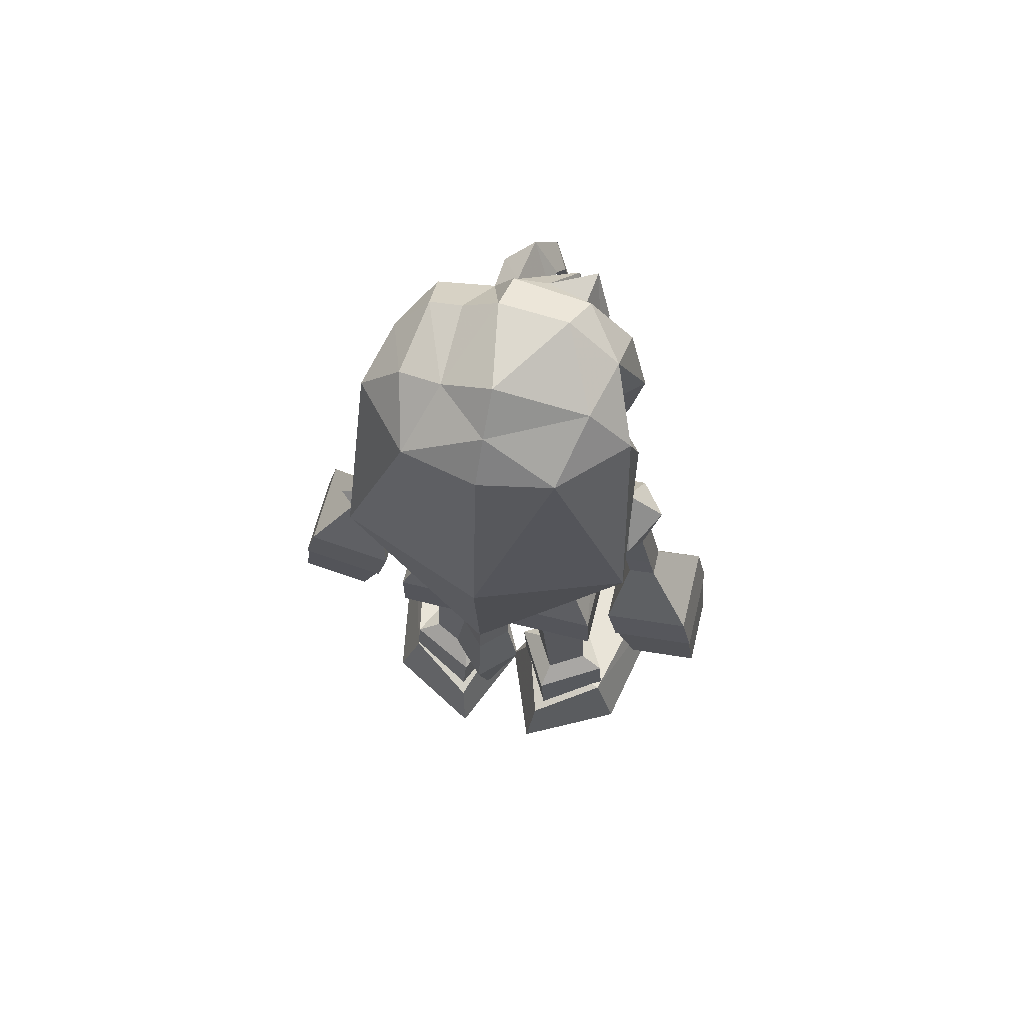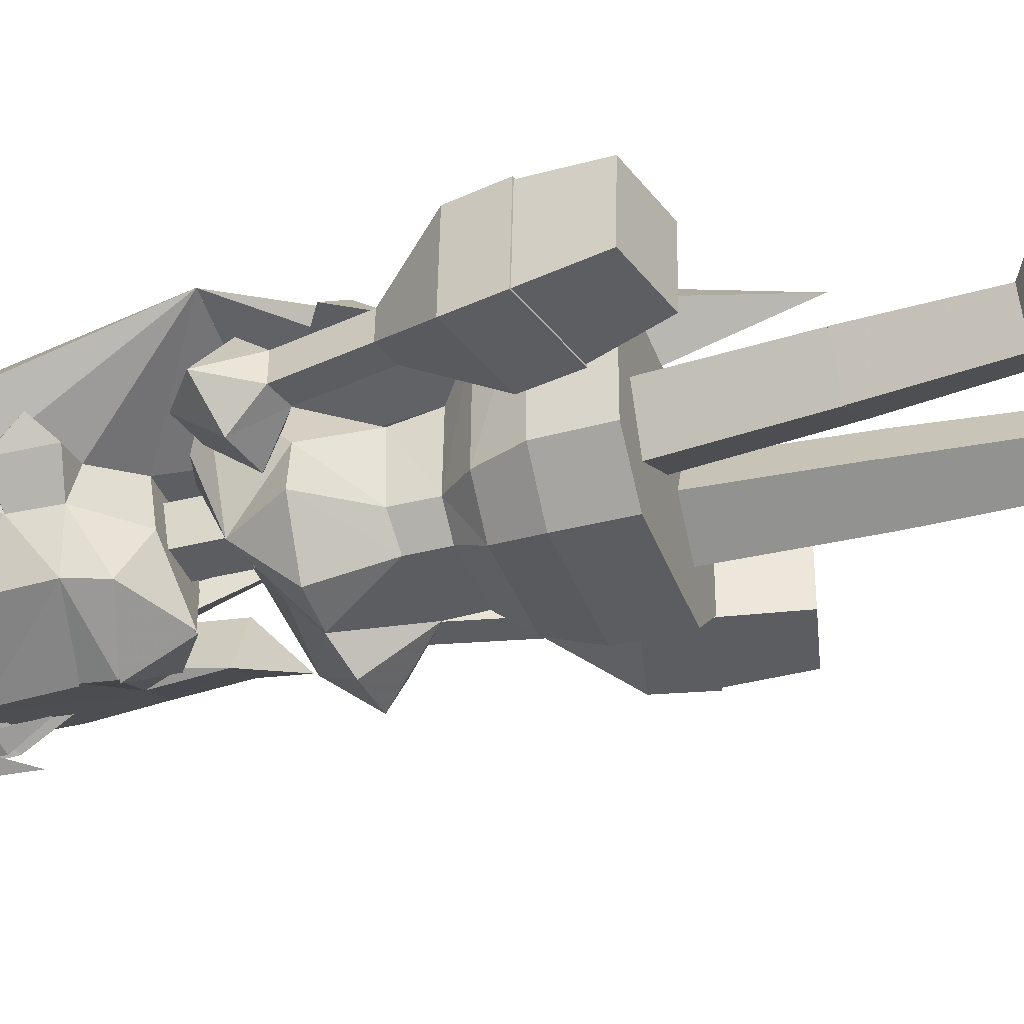
<metadata>
{"format":"obj","ext":"obj","renderer":"f3d","projection":"perspective","resolution":1024,"background":"white","views":[{"elev":66.3,"azim":14.6,"up":"+Y"},{"elev":-36.2,"azim":-71.7,"up":"+Z"}]}
</metadata>
<code>
v 0.0856 0.1679 0.1528
v 0.0408 0.1968 0.02142
v 0.1535 0.08516 -0.2664
v 0.175 0.168 -0.2411
v 0.2406 0.08862 0.09412
v 0.07518 0.08921 0.1838
v 0.2658 0.1687 -0.2087
v 0.003918 0.08674 0.00966
v 0.2031 0.1981 0.07933
v 0.2996 0.08632 -0.2142
f 6 1 2
f 8 6 2
f 2 4 3
f 8 2 3
f 9 1 6
f 5 9 6
f 1 9 2
f 7 4 2
f 9 7 2
f 5 6 8
f 8 3 10
f 5 8 10
f 4 7 10
f 3 4 10
f 10 7 9
f 5 10 9
v 0.005717 0.7067 0.2815
v 0.046 0.8199 0.2248
v 0.005719 0.8199 0.2651
v 0.06248 0.7067 0.2248
v 0.005718 0.7067 0.168
v 0.00572 0.8199 0.1845
v -0.03456 0.8199 0.2248
v -0.05104 0.7067 0.2248
v 0.005714 0.5127 0.2248
f 11 12 13
f 12 11 14
f 12 15 16
f 14 15 12
f 17 11 13
f 11 17 18
f 15 17 16
f 18 17 15
f 14 19 15
f 15 19 18
f 19 11 18
f 11 19 14
v 0.00572 0.8199 0.1845
v -0.03456 0.8798 0.2248
v 0.005721 0.8798 0.1845
v -0.03456 0.8199 0.2248
v 0.00572 0.8798 0.2651
v 0.005719 0.8199 0.2651
v 0.046 0.8199 0.2248
v 0.046 0.8798 0.2248
f 20 21 22
f 21 20 23
f 24 21 23
f 25 24 23
f 26 24 25
f 27 24 26
f 20 27 26
f 27 20 22
v -0.2308 1.129 0.2049
v 0.006309 1.129 0.1525
v 0.005721 0.8798 0.1845
v 0.2367 1.129 0.2049
v 0.046 0.8798 0.2248
v -0.03456 0.8798 0.2248
v 0.00572 0.8798 0.2651
v 0.003034 1.168 0.2264
v 0.006308 1.129 0.2923
f 28 29 30
f 31 32 30
f 31 30 29
f 33 28 30
f 34 32 31
f 28 33 34
f 31 35 36
f 29 35 31
f 28 35 29
f 28 36 35
f 31 36 34
f 28 34 36
v 0.006262 1.212 -0.0551
v 0.00626 1.299 -0.09997
v 0.09204 1.268 -0.03753
v 0.1195 1.321 -0.03831
v 0.006256 1.454 -0.1013
v 0.123 1.474 -0.04855
v -0.1105 1.474 -0.04855
v -0.105 1.321 -0.03785
v -0.135 1.377 0.03671
v 0.06338 1.238 0.0392
v 0.1274 1.311 0.05041
v 0.128 1.298 0.09862
v -0.05724 1.238 0.0392
v -0.05721 1.249 0.1118
v -0.1218 1.298 0.09339
v 0.06335 1.249 0.1118
v -0.1647 1.395 0.09278
v -0.1818 1.383 0.07938
v -0.196 1.333 0.1185
v -0.1239 1.313 0.04347
v 0.0342 1.502 -0.08549
v 0.08784 1.489 -0.06752
v 0.006255 1.502 -0.09396
v -0.05043 1.496 -0.07605
v -0.0859 1.268 -0.03753
v 0.006259 1.343 -0.09522
v -0.1688 1.301 0.08914
f 37 38 39
f 40 41 42
f 43 41 44
f 45 43 44
f 46 37 39
f 47 48 46
f 49 50 51
f 49 52 50
f 53 54 55
f 54 53 45
f 56 54 45
f 46 39 47
f 44 56 45
f 38 40 39
f 41 57 58
f 42 41 58
f 41 59 57
f 41 60 59
f 41 43 60
f 38 37 61
f 41 40 62
f 44 41 62
f 49 56 61
f 48 52 46
f 46 52 49
f 55 63 51
f 63 55 54
f 63 56 51
f 63 54 56
f 37 46 49
f 49 51 56
f 61 56 44
f 61 37 49
f 61 44 38
f 62 38 44
f 40 38 62
v 0.003994 1.453 -0.1062
v 0.004092 1.343 -0.1001
v -0.1074 1.32 -0.04269
v -0.1128 1.474 -0.05343
v 0.008374 1.454 -0.1063
v 0.1217 1.321 -0.04321
v 0.008379 1.343 -0.1002
v 0.1253 1.474 -0.05344
f 64 65 66
f 67 64 66
f 68 69 70
f 71 69 68
v 0.006336 1.21 -0.05989
v -0.08835 1.266 -0.04181
v 0.006339 1.296 -0.1049
v 0.09463 1.266 -0.04174
f 72 73 74
f 72 74 75
v -0.02523 1.162 0.03419
v 0.03775 1.253 0.0342
v 0.03775 1.162 0.03419
v -0.02523 1.253 0.0342
v 0.03775 1.253 0.09718
v 0.03775 1.162 0.09717
v -0.02523 1.162 0.09717
v -0.02523 1.253 0.09718
f 76 77 78
f 77 76 79
f 78 77 80
f 80 81 78
f 81 76 78
f 82 76 81
f 79 82 83
f 76 82 79
f 81 83 82
f 80 83 81
v -0.09052 1.179 0.06061
v 0.005758 1.189 0.1046
v 0.102 1.179 0.06061
v 0.02589 1.117 -0.03064
v -0.01438 1.117 -0.03064
f 84 85 86
f 84 87 88
f 87 84 86
v 0.06753 0.9592 -0.0575
v 0.1881 1.04 -0.03818
v 0.139 1.125 -0.04737
v 0.1292 1.043 -0.1187
v 0.1612 1.148 0.1378
v -0.08989 0.9681 0.08605
v 0.1014 0.9681 0.08605
v -0.1497 1.148 0.1378
v 0.05193 1.046 -0.1232
v 0.02589 1.117 -0.03064
v 0.005758 1.189 0.1046
v 0.1358 1.173 0.07365
v 0.102 1.179 0.06061
v 0.005757 1.066 -0.09017
v -0.01438 1.117 -0.03064
v -0.05602 0.9592 -0.0575
v 0.1696 1.044 0.03508
v 0.1029 0.9646 -0.01889
v -0.158 1.044 0.03508
v -0.09143 0.9646 -0.01889
v -0.04041 1.046 -0.1232
v -0.1243 1.173 0.07365
v -0.1275 1.125 -0.04737
v -0.09052 1.179 0.06061
v -0.1177 1.043 -0.1187
v -0.1766 1.04 -0.03818
f 89 90 106
f 91 90 92
f 93 94 95
f 96 94 93
f 91 92 97
f 98 101 91
f 99 100 101
f 99 93 100
f 91 97 102
f 103 98 102
f 89 104 102
f 105 93 95
f 95 106 105
f 102 98 91
f 93 99 96
f 107 108 94
f 94 96 107
f 104 109 102
f 112 110 99
f 111 112 103
f 113 109 104
f 113 114 111
f 114 104 108
f 113 104 114
f 90 89 92
f 89 97 92
f 97 89 102
f 103 102 111
f 102 109 111
f 110 96 99
f 109 113 111
v -0.1497 1.148 0.1378
v -0.1275 1.125 -0.04737
v -0.158 1.044 0.03508
v 0.1358 1.173 0.07365
v 0.1612 1.148 0.1378
v 0.139 1.125 -0.04737
v 0.1696 1.044 0.03508
v -0.1243 1.173 0.07365
f 115 116 117
f 118 119 120
f 120 119 121
f 116 115 122
v -0.2596 1.119 0.07245
v -0.2384 1.04 0.04979
v -0.2386 1.039 0.0928
v -0.2194 1.091 0.007884
v -0.1968 1.029 0.04968
v -0.1971 1.028 0.09372
v -0.2201 1.087 0.1365
v -0.1564 1.07 0.1383
v -0.1018 1.087 0.07221
v -0.1554 1.075 0.005133
v -0.1367 1.152 0.07313
v -0.1976 1.165 0.07368
f 123 124 125
f 124 123 126
f 127 124 126
f 128 129 125
f 130 129 128
f 131 130 128
f 128 127 131
f 129 123 125
f 127 132 131
f 132 127 126
f 132 133 131
f 123 134 126
f 133 126 134
f 132 126 133
f 134 123 129
f 130 131 133
f 129 133 134
f 130 133 129
v 0.2717 1.118 0.06467
v 0.232 1.088 0.13
v 0.2484 1.039 0.08721
v 0.2477 1.039 0.0442
v 0.1652 1.076 -0.000196
v 0.2057 1.03 0.04489
v 0.1129 1.091 0.06728
v 0.2297 1.089 0.001343
v 0.2066 1.029 0.08895
v 0.1679 1.074 0.1331
v 0.1499 1.155 0.06618
v 0.2111 1.166 0.06563
f 135 136 137
f 138 135 137
f 139 140 141
f 140 142 138
f 142 140 139
f 136 143 137
f 144 143 136
f 143 144 141
f 141 140 143
f 142 135 138
f 141 145 139
f 146 135 142
f 142 145 146
f 139 145 142
f 135 146 136
f 144 145 141
f 145 136 146
f 144 136 145
v 0.1029 0.9646 -0.01889
v 0.1881 1.04 -0.03818
v 0.1696 1.044 0.03508
v -0.158 1.044 0.03508
v -0.1766 1.04 -0.03818
v -0.09143 0.9646 -0.01889
v -0.1243 1.173 0.07365
v -0.09052 1.179 0.06061
v -0.1275 1.125 -0.04737
v 0.139 1.125 -0.04737
v 0.102 1.179 0.06061
v 0.1358 1.173 0.07365
f 147 148 149
f 148 156 149
f 150 151 152
f 150 155 151
f 153 154 155
f 156 157 158
v -0.0899 0.9032 0.09768
v 0.1014 0.9028 -0.01757
v 0.1014 0.9032 0.09768
v -0.0899 0.9028 -0.01757
v -0.05483 0.9027 -0.05607
v 0.06634 0.9027 -0.05607
v -0.08989 0.9681 0.08605
v -0.09143 0.9646 -0.01889
v -0.05602 0.9592 -0.0575
v 0.06753 0.9592 -0.0575
v 0.1029 0.9646 -0.01889
v 0.1014 0.9681 0.08605
f 159 160 161
f 160 159 162
f 160 163 164
f 162 163 160
f 162 165 166
f 162 159 165
f 162 167 163
f 167 162 166
f 168 160 164
f 169 160 168
f 170 160 169
f 159 170 165
f 167 164 163
f 168 164 167
f 161 160 170
f 170 159 161
v 0.1024 0.9045 -0.01952
v 0.08964 0.8587 -0.08425
v 0.06667 0.903 -0.05733
v 0.1481 0.8582 -0.03047
v -0.07972 0.8587 -0.08309
v 0.1475 0.8573 0.1432
v 0.1019 0.903 0.09703
v -0.05638 0.903 -0.05649
v -0.1345 0.8573 0.1451
v -0.08947 0.903 0.09833
v -0.09158 0.9045 -0.0182
v -0.1374 0.8582 -0.02852
f 171 172 173
f 172 171 174
f 172 175 173
f 176 171 177
f 174 171 176
f 173 175 178
f 179 177 180
f 176 177 179
f 178 171 173
f 181 171 178
f 171 180 177
f 180 171 181
f 181 179 180
f 182 179 181
f 175 181 178
f 182 181 175
v 0.1481 0.8582 -0.03047
v 0.1094 0.7894 -0.0982
v 0.08964 0.8587 -0.08425
v 0.1794 0.7885 -0.03392
v 0.1807 0.7885 0.1677
v 0.1475 0.8573 0.1432
v -0.09968 0.7894 -0.09677
v -0.07972 0.8587 -0.08309
v -0.1674 0.7885 0.1701
v -0.1345 0.8573 0.1451
v -0.1374 0.8582 -0.02852
v -0.1687 0.7885 -0.03155
v 0.1819 0.6916 -0.0338
v -0.0993 0.6916 -0.09579
v 0.109 0.6916 -0.09721
v -0.1713 0.6916 -0.03139
v 0.1833 0.6916 0.1613
v -0.17 0.6916 0.1637
f 183 184 185
f 184 183 186
f 187 183 188
f 186 183 187
f 185 189 190
f 191 188 192
f 187 188 191
f 189 193 190
f 194 193 189
f 193 191 192
f 194 191 193
f 195 196 197
f 198 196 195
f 195 187 199
f 186 187 195
f 184 186 195
f 197 184 195
f 199 198 195
f 200 198 199
f 184 189 185
f 196 184 197
f 189 184 196
f 191 199 187
f 200 199 191
f 191 198 200
f 194 198 191
f 189 198 194
f 196 198 189
v -0.1836 0.9399 0.09595
v -0.2511 0.8998 0.09458
v -0.2913 0.9673 0.09577
v -0.2238 1.007 0.09713
v -0.2377 0.9527 0.1375
f 203 201 202
f 204 201 203
f 201 204 205
f 205 203 202
f 205 204 203
f 202 201 205
v -0.2592 0.9584 0.04784
v -0.2384 1.04 0.04979
v -0.1968 1.029 0.04968
v -0.2175 0.9478 0.04778
v -0.1971 1.028 0.09372
v -0.2386 1.039 0.0928
v -0.2594 0.9574 0.0909
v -0.2177 0.9468 0.09073
f 206 207 208
f 209 206 208
f 208 210 209
f 211 212 210
f 207 206 211
f 211 206 212
f 212 209 213
f 206 209 212
f 209 210 213
f 210 212 213
v -0.2291 0.9018 0.08969
v -0.2096 0.7865 -0.004746
v -0.229 0.9028 0.04668
v -0.2098 0.7832 0.136
v -0.2706 0.9134 0.0468
v -0.3458 0.8211 -0.00438
v -0.3464 0.8179 0.1363
v -0.2708 0.9124 0.0898
v -0.2594 0.9574 0.09087
v -0.2176 0.9478 0.04775
v -0.2592 0.9584 0.04786
v -0.2176 0.9468 0.09076
f 214 215 216
f 215 214 217
f 215 218 216
f 219 218 215
f 218 220 221
f 219 220 218
f 220 214 221
f 217 214 220
f 222 223 224
f 222 225 223
f 225 214 216
f 223 225 216
f 223 218 224
f 216 218 223
f 218 222 224
f 221 222 218
f 221 214 225
f 222 221 225
v 0.2477 1.039 0.0442
v 0.2238 0.9475 0.04468
v 0.2057 1.03 0.04489
v 0.2658 0.9568 0.04393
v 0.2484 1.039 0.08721
v 0.2245 0.9475 0.08763
v 0.2665 0.9568 0.087
v 0.2066 1.029 0.08895
f 226 227 228
f 227 226 229
f 229 226 230
f 231 227 229
f 232 231 229
f 233 227 231
f 228 227 233
f 232 233 231
f 230 233 232
f 232 229 230
v 0.3473 0.8156 -0.006091
v 0.2338 0.9022 0.04452
v 0.2758 0.9115 0.04384
v 0.21 0.7854 -0.003838
v 0.2765 0.9115 0.08685
v 0.3497 0.8158 0.1346
v 0.2121 0.7855 0.1369
v 0.2239 0.9475 0.04466
v 0.2666 0.9568 0.08698
v 0.2658 0.9568 0.04397
v 0.2245 0.9476 0.08767
v 0.2345 0.9022 0.08754
f 234 235 236
f 235 234 237
f 238 234 236
f 239 234 238
f 239 238 240
f 241 242 243
f 244 242 241
f 245 235 240
f 237 240 235
f 235 244 241
f 245 244 235
f 236 241 243
f 235 241 236
f 236 242 238
f 243 242 236
f 245 240 238
f 244 238 242
f 245 238 244
v -0.3662 0.7408 -0.006281
v -0.3458 0.8211 -0.00438
v -0.2096 0.7865 -0.004746
v -0.2098 0.7832 0.136
v -0.3668 0.7376 0.1344
v -0.2302 0.7029 0.1341
v -0.3464 0.8179 0.1363
v -0.23 0.7062 -0.006647
f 246 247 248
f 249 250 251
f 252 250 249
f 247 246 250
f 252 247 250
f 251 248 249
f 253 246 248
f 250 246 253
f 251 250 253
f 253 248 251
v 0.3651 0.7347 -0.006329
v 0.2278 0.7045 -0.004076
v 0.21 0.7854 -0.003838
v 0.3473 0.8156 -0.006091
v 0.2121 0.7855 0.1369
v 0.3676 0.7348 0.1344
v 0.3497 0.8158 0.1346
v 0.2299 0.7045 0.1366
f 254 255 256
f 257 254 256
f 258 259 260
f 261 259 258
f 255 258 256
f 258 255 261
f 255 254 259
f 261 255 259
f 254 260 259
f 260 254 257
v -0.05113 0.6916 0.09141
v -0.09204 0.6915 -0.02543
v -0.1298 0.6961 0.05339
v -0.01332 0.687 0.01259
v -0.1054 0.4807 -0.01666
v -0.141 0.485 0.05739
v -0.03149 0.4764 0.01906
v -0.06701 0.4807 0.09311
f 262 263 264
f 262 265 263
f 264 266 267
f 263 266 264
f 266 265 268
f 265 266 263
f 265 269 268
f 262 269 265
f 269 264 267
f 262 264 269
v 0.09773 0.6915 -0.02716
v 0.06846 0.6916 0.09313
v 0.1431 0.6961 0.04758
v 0.02311 0.687 0.0184
v 0.1119 0.4807 -0.01974
v 0.1545 0.485 0.05047
v 0.04183 0.4764 0.02306
v 0.08443 0.4807 0.09327
f 270 271 272
f 271 270 273
f 274 272 275
f 274 270 272
f 270 274 276
f 273 270 276
f 271 276 277
f 271 273 276
f 272 277 275
f 271 277 272
v -0.1467 0.2956 0.05989
v -0.1058 0.4807 -0.01653
v -0.1163 0.2919 -0.004589
v -0.1408 0.485 0.05777
v -0.08234 0.2919 0.09041
v -0.03162 0.4764 0.01869
v -0.05196 0.2882 0.02597
v -0.06663 0.4807 0.09298
f 278 279 280
f 279 278 281
f 281 278 282
f 280 283 284
f 279 283 280
f 284 285 282
f 283 285 284
f 285 281 282
f 285 279 281
f 283 279 285
v 0.1123 0.4807 -0.01965
v 0.1239 0.2919 -0.008805
v 0.06288 0.2882 0.02794
v 0.04192 0.4764 0.02267
v 0.1544 0.485 0.05086
v 0.1605 0.2956 0.05237
v 0.09944 0.2919 0.08908
v 0.08405 0.4807 0.09318
f 286 287 288
f 289 286 288
f 287 290 291
f 287 286 290
f 292 289 288
f 293 289 292
f 290 292 291
f 293 292 290
f 286 293 290
f 293 286 289
v 0.1354 0.2659 -0.04669
v 0.06288 0.2882 0.02794
v 0.1239 0.2919 -0.008805
v 0.02648 0.2593 0.0188
v 0.09944 0.2919 0.08908
v 0.09168 0.2659 0.1279
v 0.1605 0.2956 0.05237
v 0.2006 0.2726 0.06242
f 294 295 296
f 295 294 297
f 297 298 295
f 299 298 297
f 299 300 298
f 301 300 299
f 301 296 300
f 301 294 296
v -0.01663 0.2593 0.01333
v -0.1163 0.2919 -0.004589
v -0.05196 0.2882 0.02597
v -0.1315 0.2659 -0.04117
v -0.07082 0.2659 0.1283
v -0.08234 0.2919 0.09041
v -0.1857 0.2726 0.0738
v -0.1467 0.2956 0.05989
f 302 303 304
f 303 302 305
f 306 304 307
f 302 304 306
f 308 307 309
f 306 307 308
f 305 309 303
f 308 309 305
v -0.01663 0.2593 0.01333
v -0.07749 0.1699 0.1307
v -0.0233 0.1633 0.01571
v -0.07082 0.2659 0.1283
v -0.1315 0.2659 -0.04117
v -0.1381 0.1699 -0.03879
v -0.1857 0.2726 0.0738
v -0.1923 0.1765 0.07619
f 310 311 312
f 311 310 313
f 314 315 316
f 315 310 312
f 314 310 315
f 315 311 317
f 312 311 315
f 311 316 317
f 313 316 311
f 316 315 317
v 0.03336 0.1633 0.02052
v 0.09168 0.2659 0.1279
v 0.02648 0.2593 0.0188
v 0.2075 0.1765 0.06414
v 0.2006 0.2726 0.06242
v 0.1354 0.2659 -0.04669
v 0.09856 0.1699 0.1296
v 0.1423 0.1699 -0.04497
f 318 319 320
f 321 322 319
f 322 321 323
f 323 318 320
f 324 325 321
f 318 325 324
f 319 318 324
f 324 321 319
f 323 321 325
f 318 323 325
v -0.07206 0.1679 0.1528
v -0.02727 0.1968 0.02142
v -0.14 0.08516 -0.2664
v -0.1614 0.168 -0.2411
v -0.2271 0.08862 0.09412
v -0.06165 0.08921 0.1838
v -0.2523 0.1687 -0.2087
v 0.009613 0.08674 0.00966
v -0.1895 0.1981 0.07933
v -0.286 0.08632 -0.2142
f 327 326 331
f 333 327 331
f 327 328 329
f 333 328 327
f 331 326 334
f 330 331 334
f 326 327 334
f 332 327 329
f 334 327 332
f 330 333 331
f 333 335 328
f 330 335 333
f 329 335 332
f 328 335 329
f 335 334 332
f 330 334 335
v -0.3805 0.6308 0.004387
v -0.381 0.6283 0.1187
v -0.3639 0.7402 -0.003882
v -0.2698 0.6027 0.00409
v -0.27 0.6001 0.1184
v -0.2323 0.7067 -0.004236
v -0.3645 0.7371 0.132
v -0.2325 0.7036 0.1317
f 338 336 337
f 342 338 337
f 339 336 338
f 341 339 338
f 341 340 339
f 343 340 341
f 340 342 337
f 343 342 340
f 337 336 339
f 340 337 339
f 338 343 341
f 342 343 338
v 0.378 0.6247 0.1211
v 0.376 0.6246 0.006787
v 0.3652 0.7343 0.132
v 0.3628 0.7342 -0.003889
v 0.2645 0.6001 0.00862
v 0.2663 0.6001 0.1229
v 0.2302 0.705 -0.001709
v 0.2322 0.705 0.1342
f 347 344 345
f 346 344 347
f 348 347 345
f 347 348 350
f 351 348 349
f 350 348 351
f 344 351 349
f 351 344 346
f 349 348 345
f 344 349 345
f 351 347 350
f 346 347 351
v -0.1105 1.474 -0.04855
v -0.1319 1.538 -0.03969
v -0.05043 1.496 -0.07605
v -0.176 1.532 0.04486
v -0.1242 1.593 0.02719
v -0.04465 1.545 -0.05007
v -0.07365 1.601 0.02566
v -0.2061 1.488 0.132
v -0.1835 1.443 0.05189
v -0.1413 1.563 0.1362
v 0.00631 1.129 0.1529
v -0.2308 1.129 0.2053
v -0.05721 1.249 0.1118
v -0.1647 1.395 0.09278
v -0.135 1.377 0.03671
v 0.00631 1.129 0.2927
v -0.1144 1.501 0.2336
v -0.0743 1.575 0.1467
v 0.006838 1.504 0.2592
v 0.006837 1.564 0.2127
v -0.01084 1.61 -0.03307
v -0.008801 1.58 -0.05048
v 0.0995 1.191 0.01774
v 0.1274 1.311 0.05041
v 0.07667 1.202 -0.06037
v 0.09204 1.268 -0.03753
v 0.1206 1.501 0.2336
v 0.1474 1.563 0.1362
v 0.006836 1.619 0.1571
v 0.08845 1.625 0.02719
v 0.2122 1.488 0.132
v 0.2367 1.129 0.2053
v 0.2213 1.395 0.09496
v 0.1599 1.448 0.04871
v 0.1693 1.569 0.04486
v 0.03894 1.588 -0.05007
v 0.1097 1.605 -0.02321
v 0.1754 1.524 -0.0279
v 0.2063 1.432 -0.005433
v 0.123 1.474 -0.04855
v -0.01868 1.633 0.02584
v 0.1022 1.546 -0.1105
v 0.09647 1.555 -0.04124
v -0.04425 1.529 -0.1089
v -0.001799 1.564 -0.1292
v 0.1858 1.322 -0.01012
v 0.1459 1.201 -0.03028
v 0.1197 1.405 -0.05197
v 0.08784 1.489 -0.06752
v 0.1287 1.469 -0.08646
v 0.0342 1.502 -0.08549
v 0.07157 1.52 -0.1198
v 0.08621 1.462 -0.1132
v 0.08267 1.41 -0.07506
v 0.05246 1.468 -0.1011
v 0.1025 1.457 -0.0887
v -0.006965 1.47 -0.1564
v 0.05147 1.398 -0.1643
v 0.04285 1.473 -0.1476
v 0.02158 1.492 -0.1799
v 0.006264 1.111 0.2112
v 0.05108 1.095 -0.1059
v 0.03492 1.502 -0.1217
v 0.006255 1.502 -0.09396
v -0.02482 1.499 -0.08462
v -0.1218 1.298 0.09339
v -0.196 1.333 0.1185
v 0.06335 1.249 0.1118
v 0.1195 1.321 -0.03831
v 0.128 1.298 0.09862
f 352 353 354
f 353 352 355
f 355 356 353
f 357 353 358
f 358 353 356
f 359 355 360
f 355 359 361
f 361 356 355
f 362 363 364
f 365 363 359
f 365 360 366
f 363 367 368
f 359 360 365
f 361 359 368
f 356 361 369
f 369 361 368
f 370 371 368
f 360 352 366
f 372 373 357
f 374 375 376
f 376 375 377
f 378 371 370
f 379 380 371
f 378 379 371
f 379 381 380
f 378 382 379
f 367 383 378
f 384 385 382
f 383 384 382
f 384 375 385
f 383 375 384
f 386 381 379
f 379 382 386
f 385 386 382
f 387 373 372
f 388 381 386
f 389 390 391
f 358 392 357
f 380 392 369
f 369 392 358
f 371 380 369
f 368 371 369
f 391 393 394
f 381 392 380
f 357 395 354
f 369 358 356
f 396 395 373
f 373 395 357
f 386 385 390
f 375 397 385
f 385 397 390
f 375 374 397
f 397 374 398
f 399 391 400
f 387 393 400
f 387 394 393
f 391 399 401
f 401 393 391
f 400 401 399
f 393 401 400
f 402 373 403
f 387 400 403
f 373 387 403
f 400 404 403
f 404 405 406
f 406 405 407
f 406 402 403
f 407 405 404
f 408 409 410
f 408 411 409
f 410 409 411
f 395 396 411
f 395 411 408
f 372 392 388
f 388 392 381
f 357 392 372
f 388 394 387
f 372 388 387
f 386 390 389
f 389 388 386
f 391 394 389
f 394 388 389
f 353 357 354
f 355 352 360
f 412 362 383
f 412 363 362
f 367 363 412
f 412 383 367
f 413 376 398
f 413 374 376
f 413 398 374
f 407 400 406
f 404 400 407
f 406 403 404
f 396 414 411
f 411 414 410
f 395 415 354
f 395 408 414
f 373 402 396
f 396 402 414
f 414 402 415
f 395 414 415
f 368 359 363
f 367 370 368
f 378 370 367
f 383 382 378
f 398 376 397
f 408 410 414
f 400 402 406
f 415 354 416
f 417 365 418
f 417 364 363
f 363 365 417
f 419 362 364
f 390 420 391
f 420 390 397
f 383 419 421
f 419 383 362
f 383 421 375
f 376 420 397
f 377 420 376

</code>
